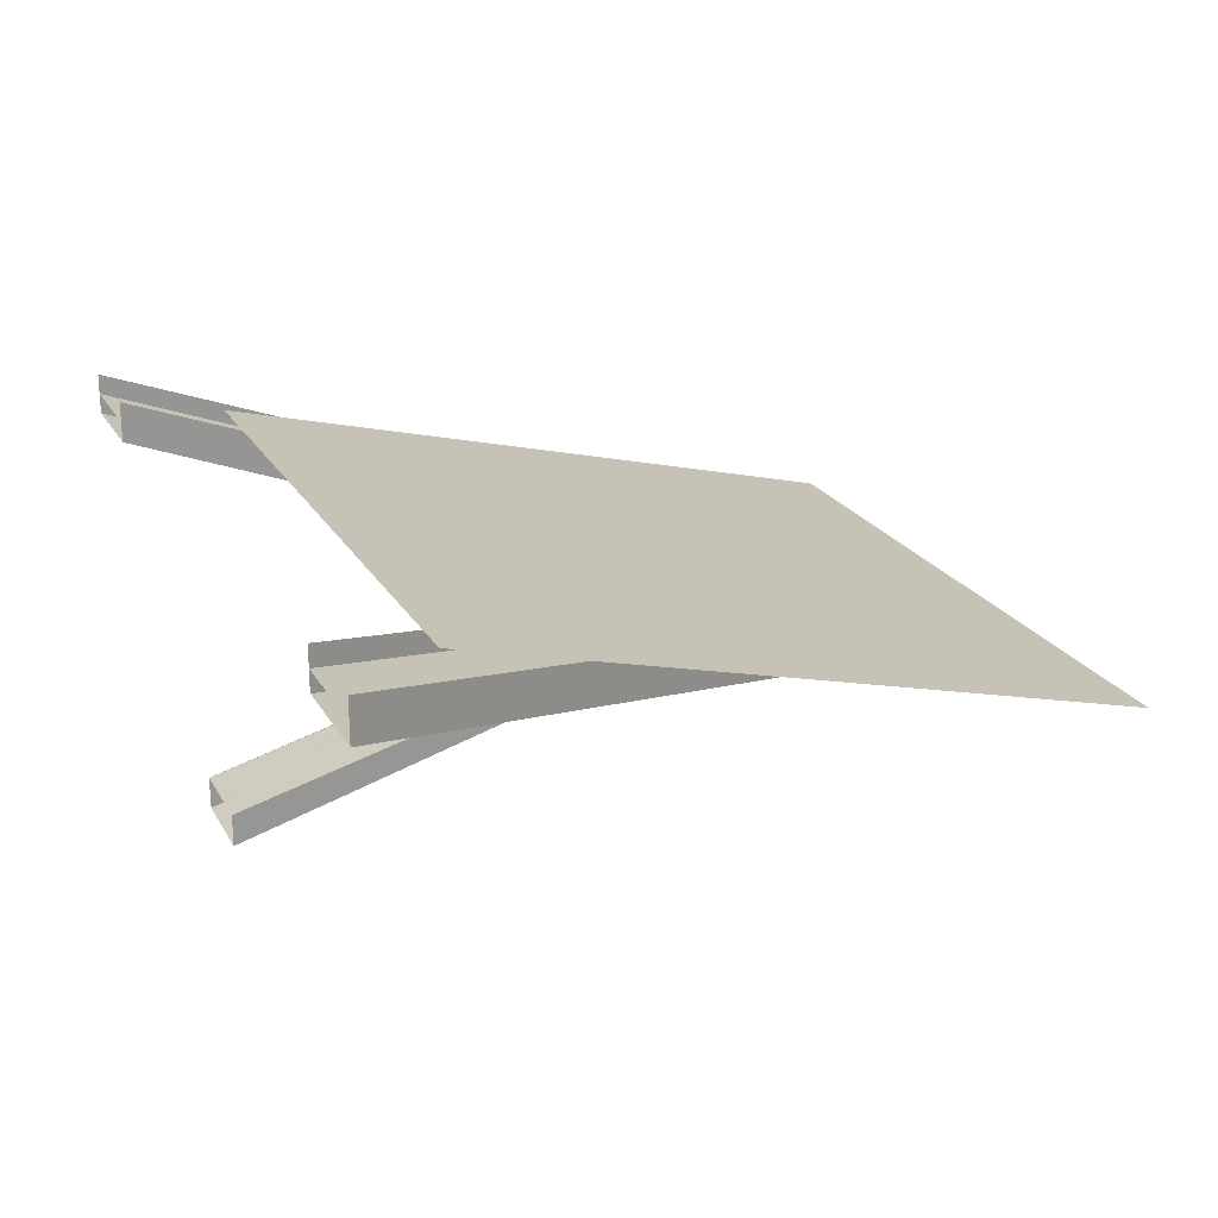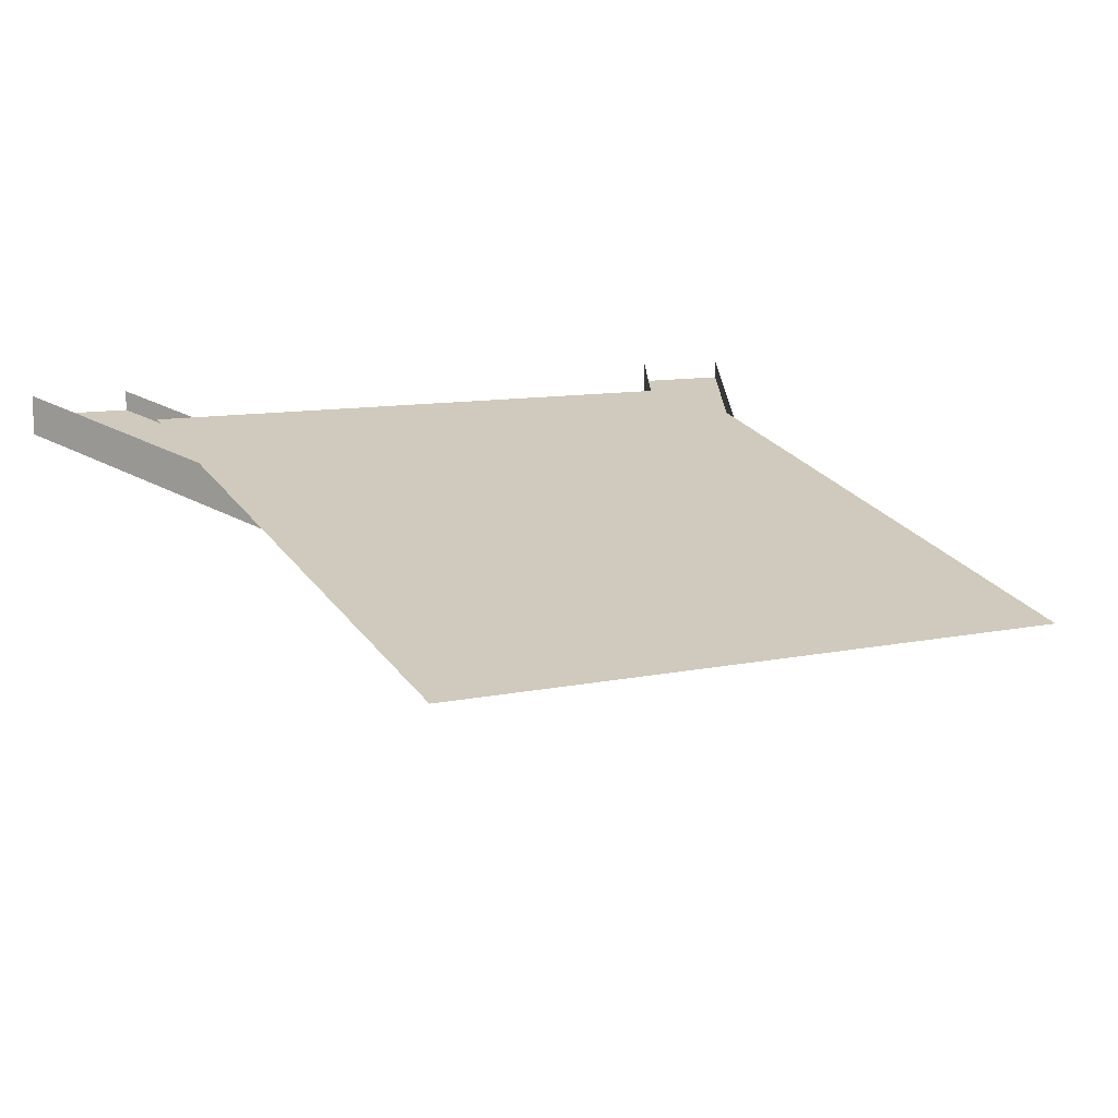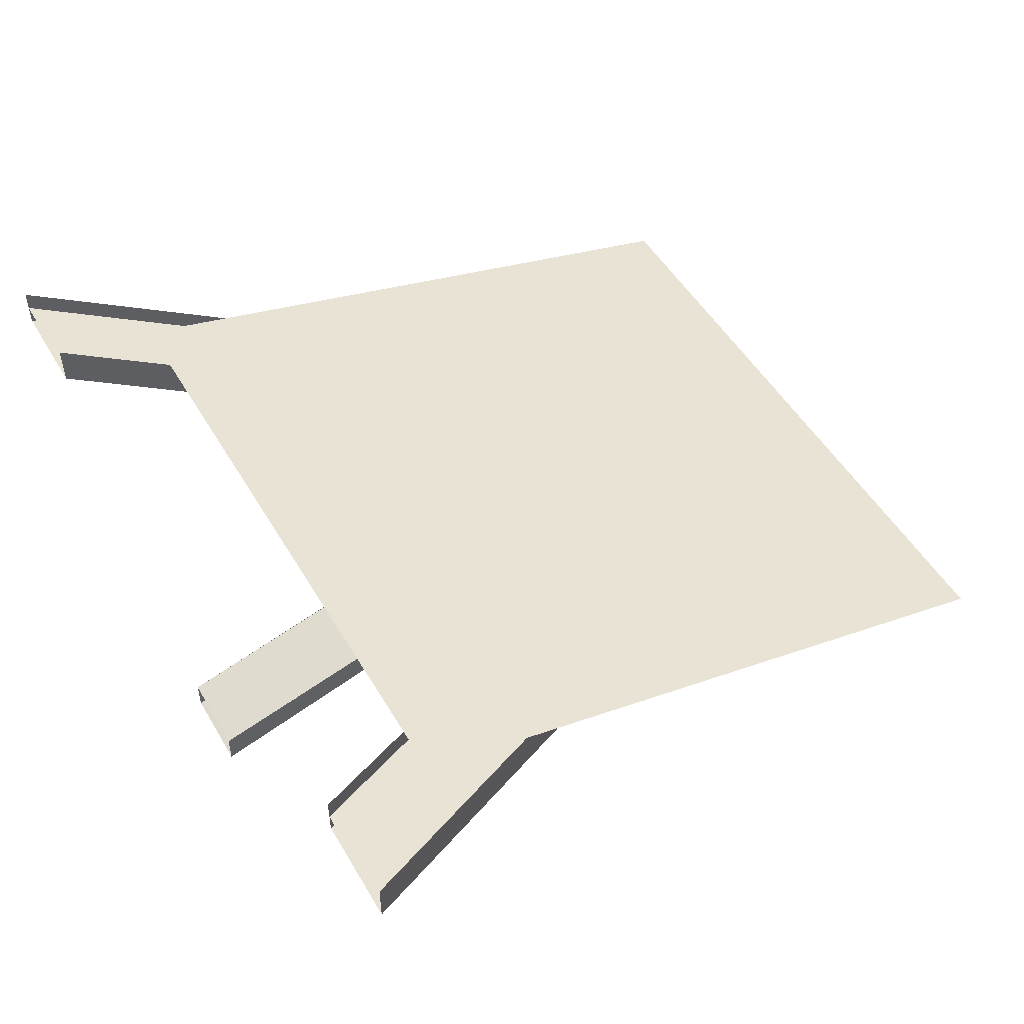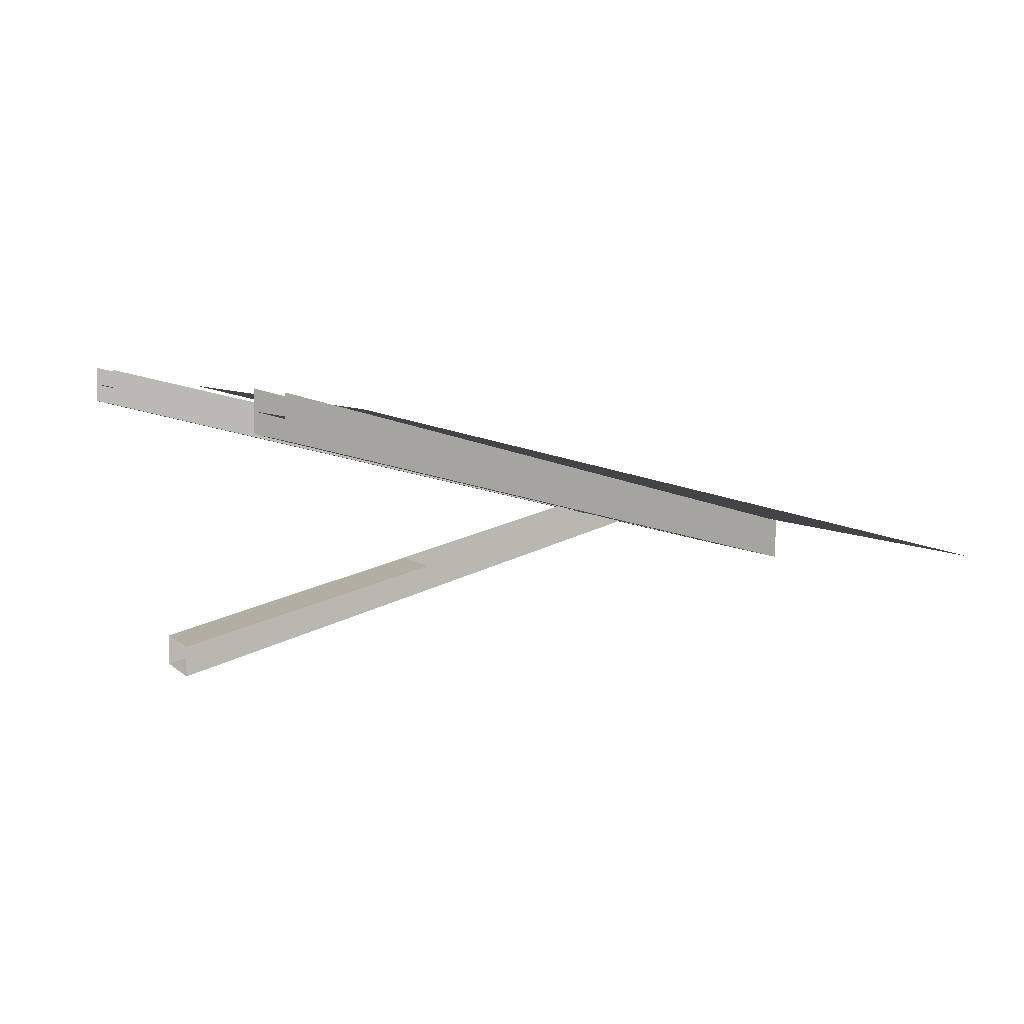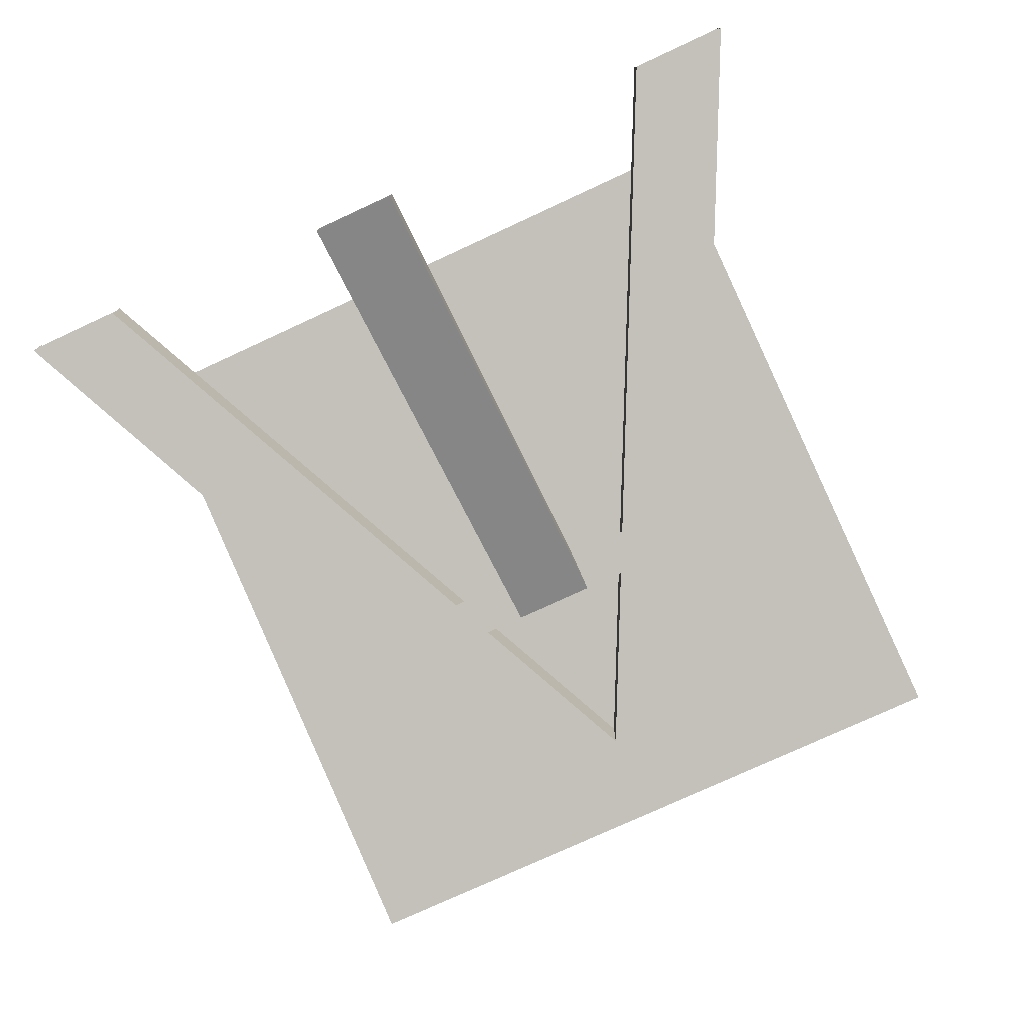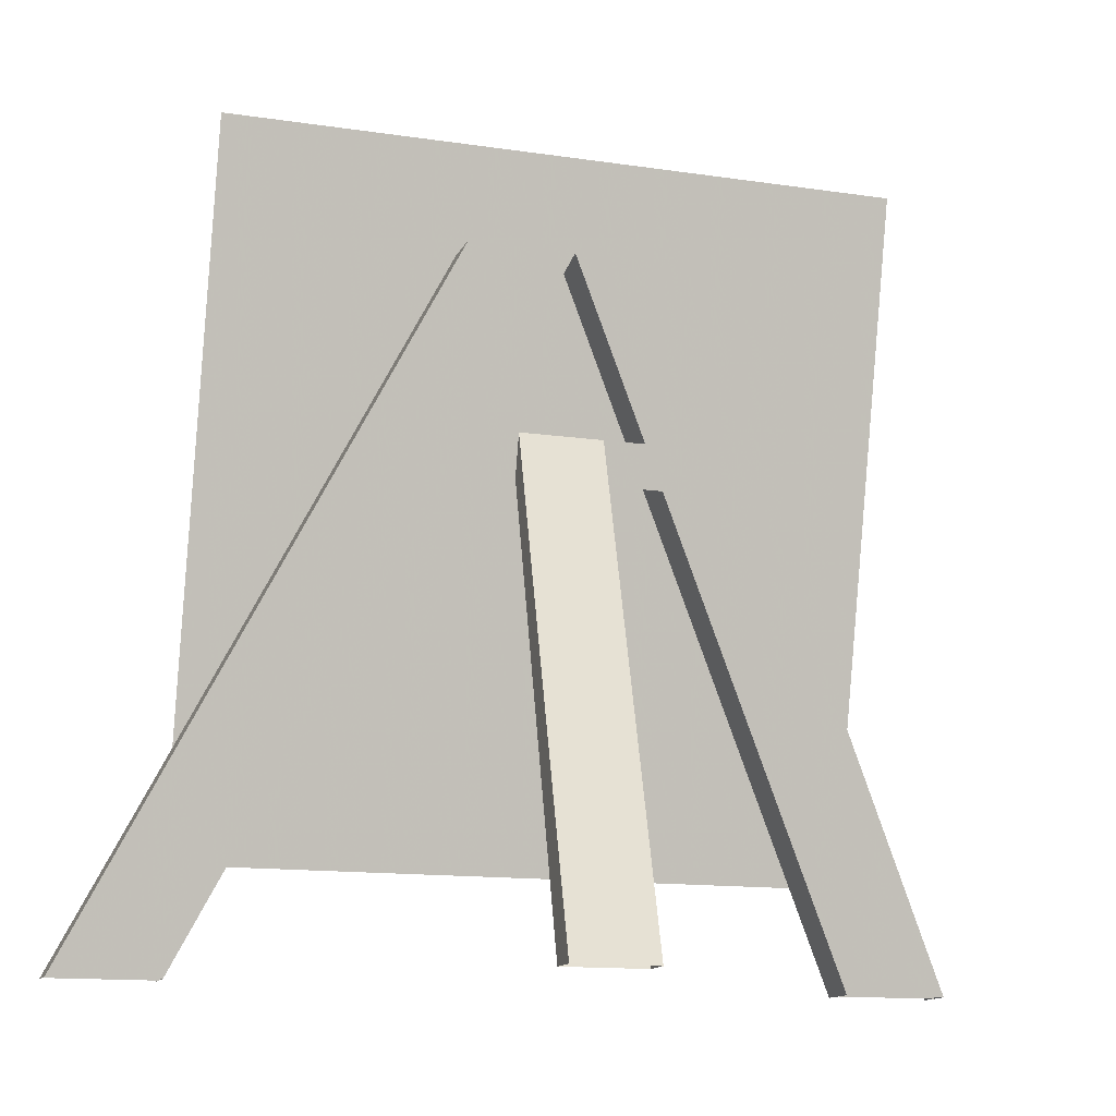
<metadata>
{"format":"obj","ext":"obj","renderer":"f3d","projection":"perspective","resolution":1024,"background":"white","views":[{"elev":22.0,"azim":67.4,"up":"+Z"},{"elev":10.2,"azim":151.2,"up":"+Z"},{"elev":50.5,"azim":60.4,"up":"+Z"},{"elev":5.5,"azim":68.2,"up":"+Z"},{"elev":-76.5,"azim":24.8,"up":"+Z"},{"elev":-13.8,"azim":161.8,"up":"+Y"}]}
</metadata>
<code>
o target_back
v -0.08 0 -0.32
v 0.08 0 -0.32
v 0.08 0.96 -0.04
v -0.08 0.96 -0.04
v 0.08 0 -0.26
v -0.08 0 -0.26
v -0.08 0.52 -0.12
v 0.08 0.52 -0.12
v -0.64 1.48 -0.08
v 0.64 1.48 -0.08
v 0.64 0.2 0.24
v -0.64 0.2 0.24
v 0 1.28 -0.04
v 0.64 0 0.28
v 0.64 0 0.2
v 0 1.28 -0.12
v 0.84 0 0.2
v 0.2 1.28 -0.12
v 0.2 1.28 -0.04
v 0.16 0.96 -0.04
v -0.16 0.96 -0.04
v -0.2 0.88 -0.02
v 0.2 0.88 -0.02
v 0.16 0.96 0.04
v -0.16 0.96 0.04
v -0.84 0 0.2
v -0.64 0 0.2
v -0.2 1.28 -0.12
v -0.64 0 0.24
v -0.84 0 0.24
v -0.48 0.72 0.06
v -0.28 0.72 0.06
v -0.2 1.28 -0.04
v -0.84 0 0.28
v -0.64 0 0.28
v 0.84 0 0.28
v 0.28 0.72 0.06
v 0.48 0.72 0.06
v 0.84 0 0.24
v 0.64 0 0.24
v -0.08 0.88 -0.02
v 0.08 0.88 -0.02
f 1 2 3 4
f 5 6 7 8
f 9 10 11 12
f 13 14 15 16
f 15 17 18 16
f 19 13 16 18
f 20 21 22 23
f 20 24 25 21
f 26 27 16 28
f 29 30 31 32
f 26 28 33 34
f 35 13 16 27
f 13 33 28 16
f 36 19 18 17
f 37 38 39 40
f 6 1 4 41
f 5 42 3 2
o target_front
v -0.08 0 -0.32
v 0.08 0 -0.32
v 0.08 0.96 -0.04
v -0.08 0.96 -0.04
v 0.08 0 -0.26
v -0.08 0 -0.26
v -0.08 0.52 -0.12
v 0.08 0.52 -0.12
v -0.64 1.48 -0.08
v 0.64 1.48 -0.08
v 0.64 0.2 0.24
v -0.64 0.2 0.24
v 0 1.28 -0.04
v 0.64 0 0.28
v 0.64 0 0.2
v 0 1.28 -0.12
v 0.84 0 0.2
v 0.2 1.28 -0.12
v 0.2 1.28 -0.04
v 0.16 0.96 -0.04
v -0.16 0.96 -0.04
v -0.2 0.88 -0.02
v 0.2 0.88 -0.02
v 0.16 0.96 0.04
v -0.16 0.96 0.04
v -0.84 0 0.2
v -0.64 0 0.2
v -0.2 1.28 -0.12
v -0.64 0 0.24
v -0.84 0 0.24
v -0.48 0.72 0.06
v -0.28 0.72 0.06
v -0.2 1.28 -0.04
v -0.84 0 0.28
v -0.64 0 0.28
v 0.84 0 0.28
v 0.28 0.72 0.06
v 0.48 0.72 0.06
v 0.84 0 0.24
v 0.64 0 0.24
v -0.08 0.88 -0.02
v 0.08 0.88 -0.02
f 43 44 45 46
f 47 48 49 50
f 51 52 53 54
f 55 56 57 58
f 57 59 60 58
f 61 55 58 60
f 62 63 64 65
f 62 66 67 63
f 68 69 58 70
f 71 72 73 74
f 68 70 75 76
f 77 55 58 69
f 55 75 70 58
f 78 61 60 59
f 79 80 81 82
f 48 43 46 83
f 47 84 45 44

</code>
